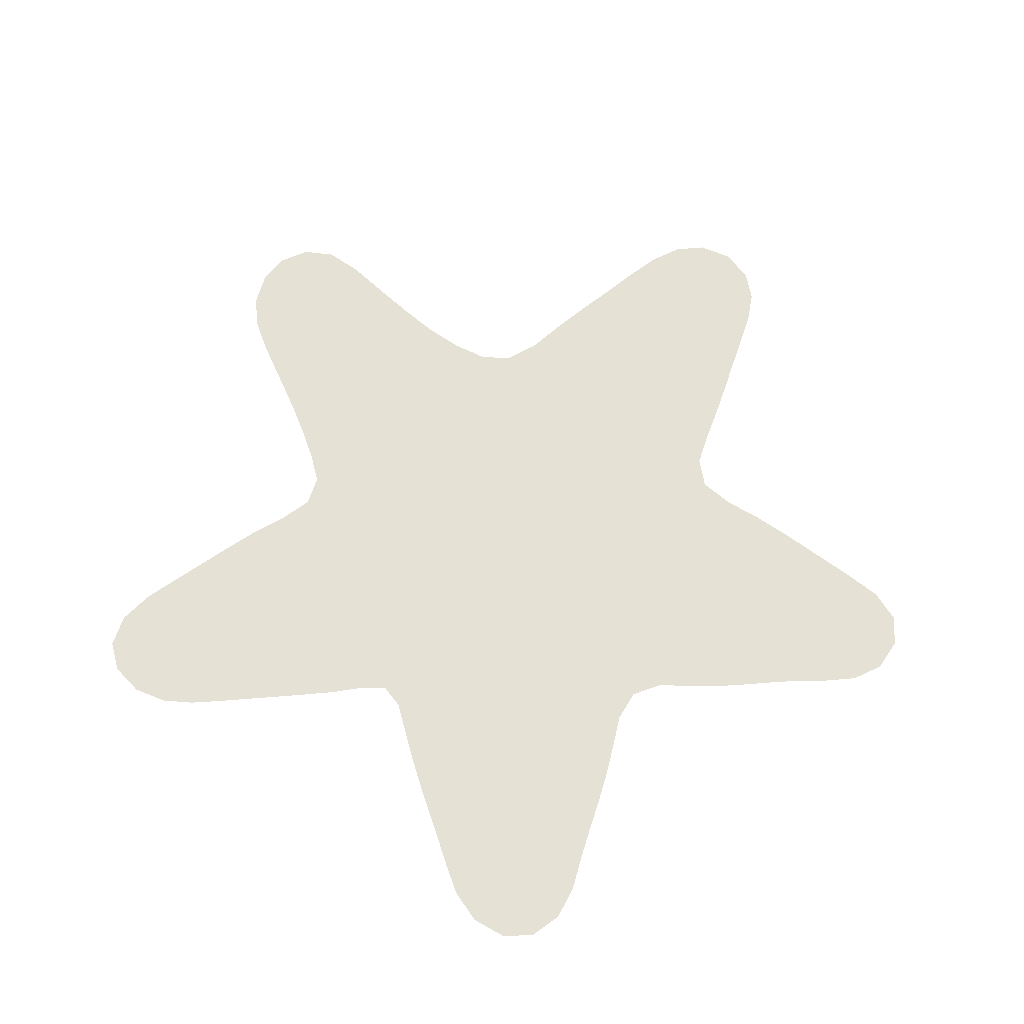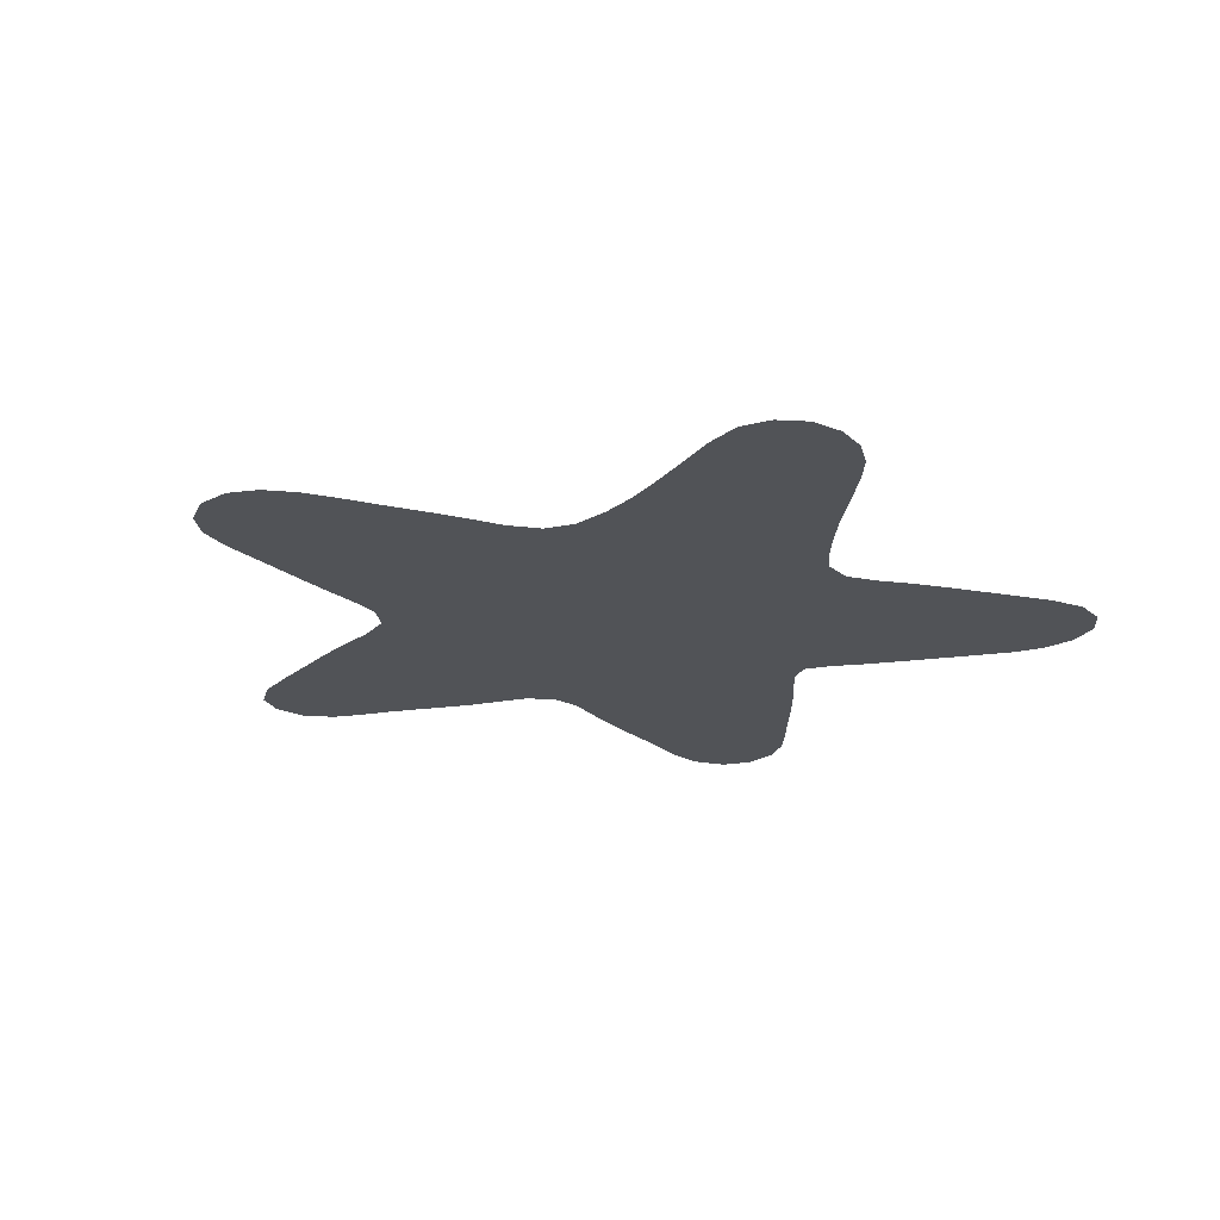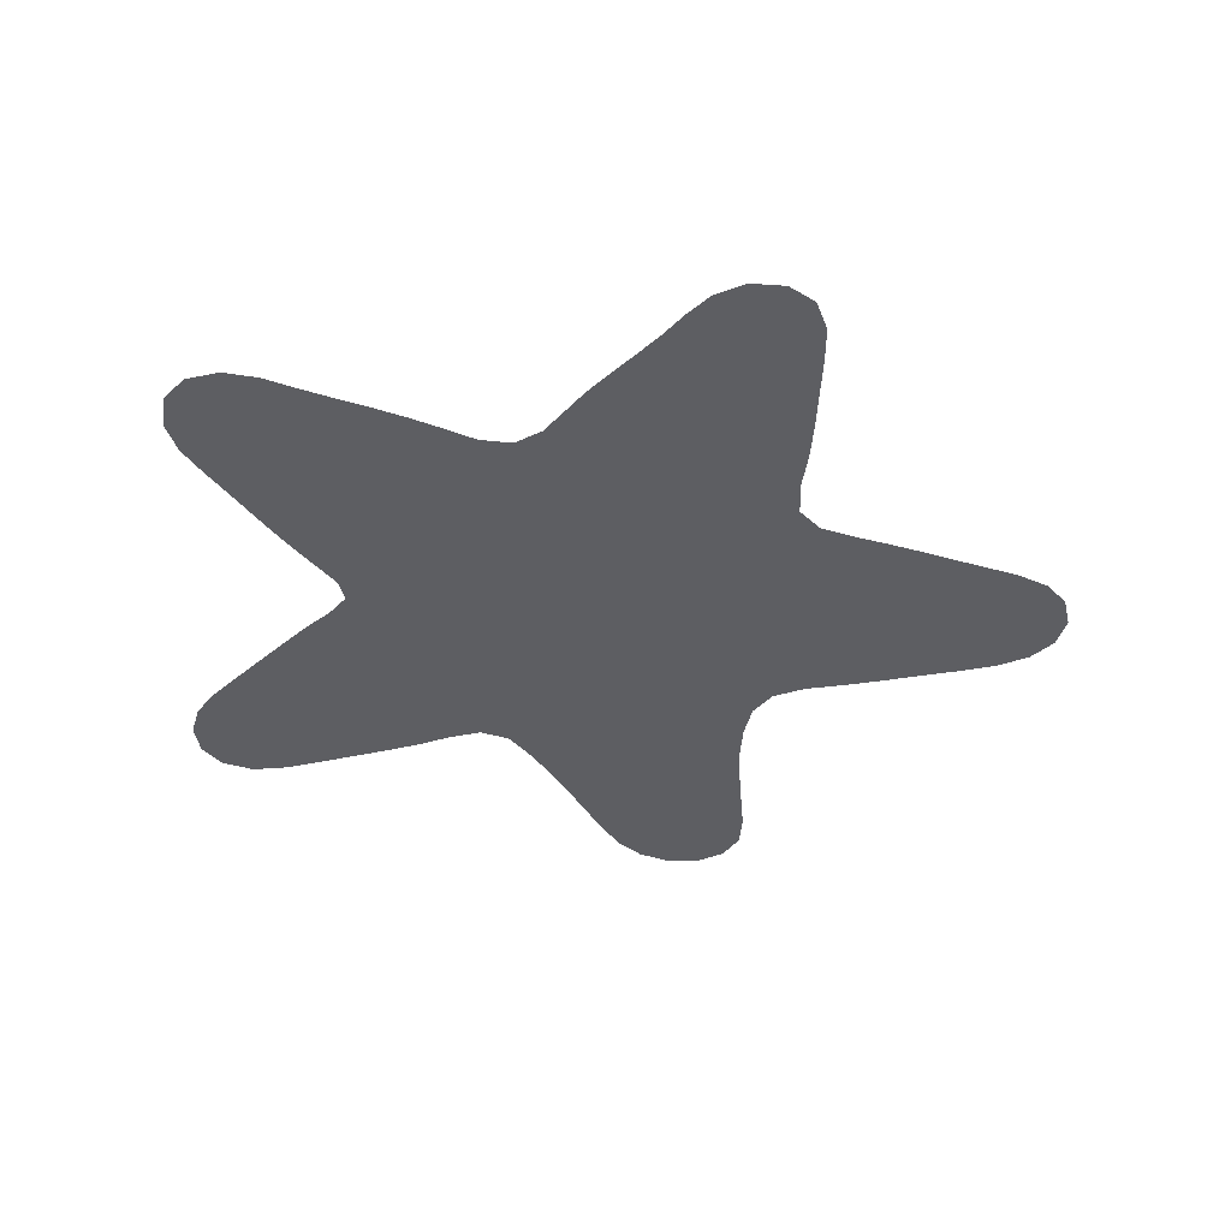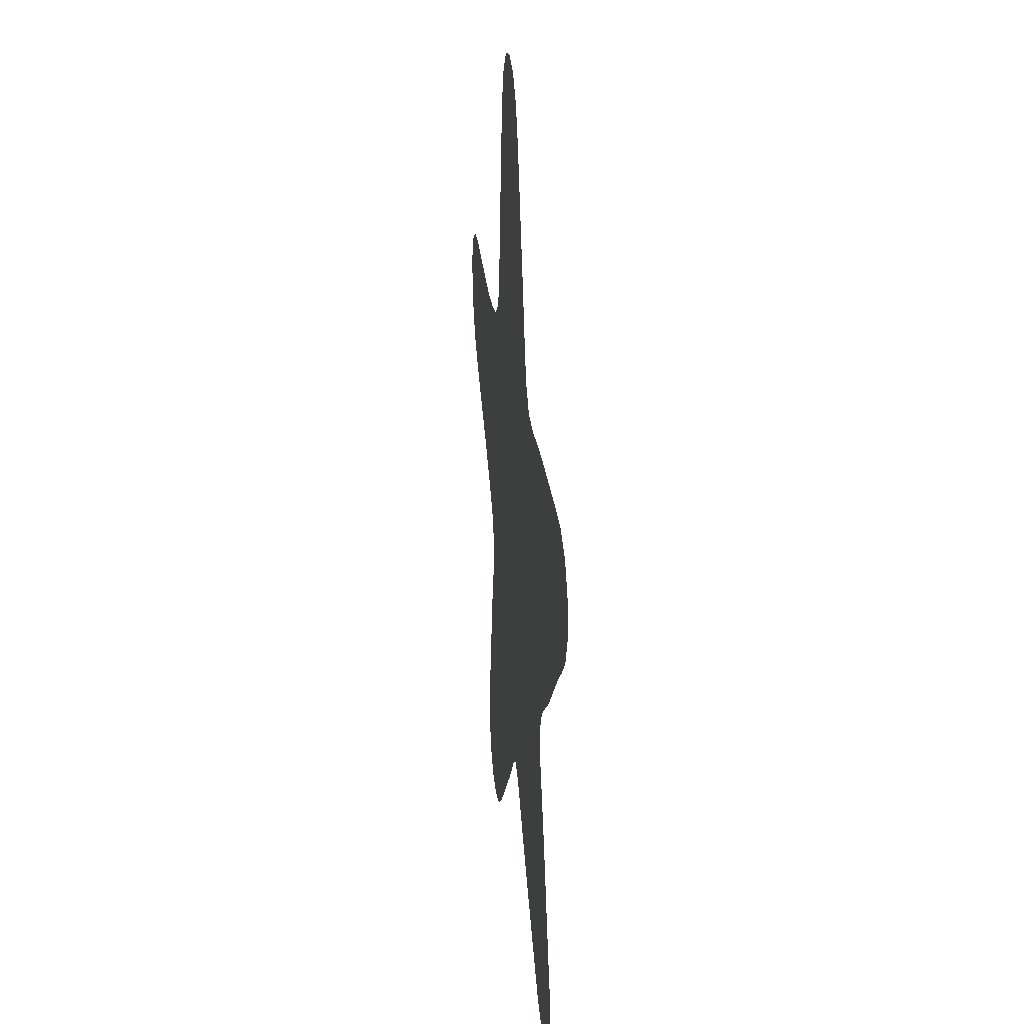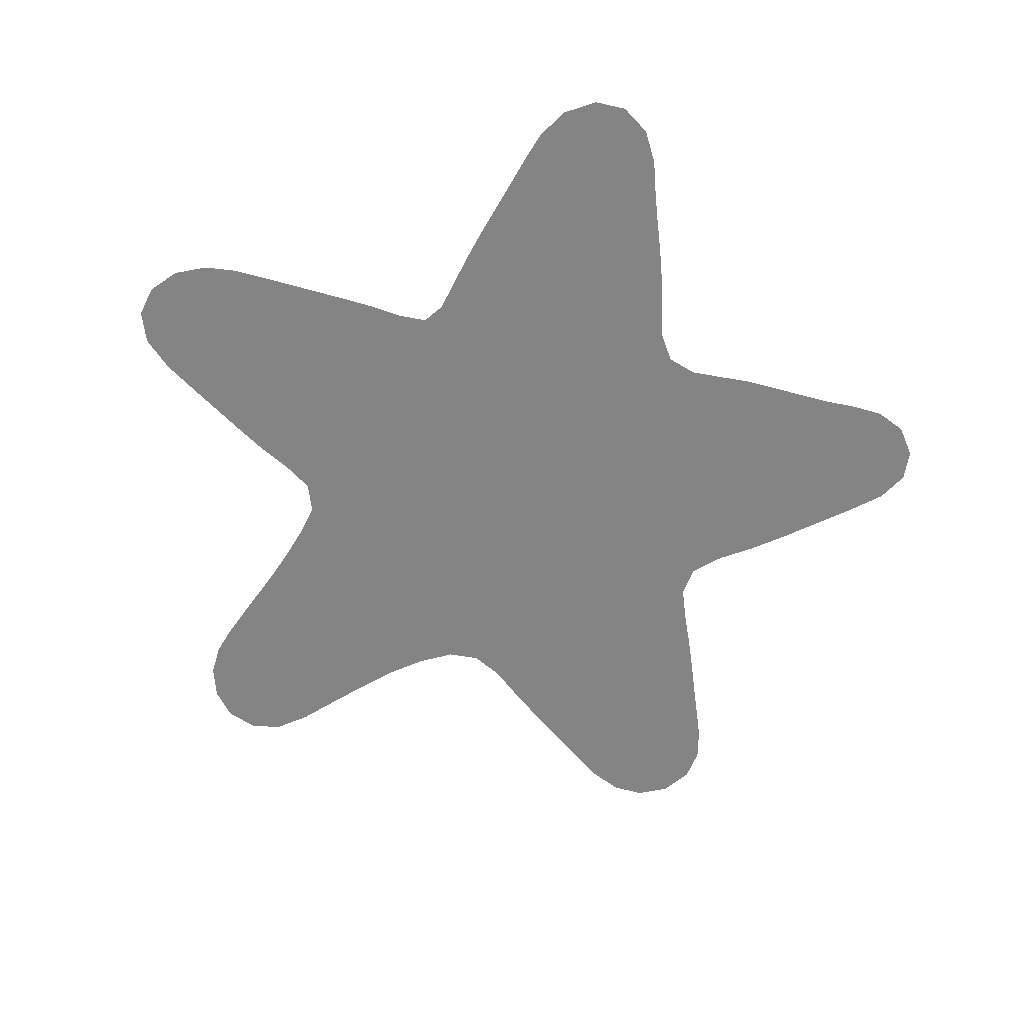
<metadata>
{"format":"obj","ext":"obj","renderer":"f3d","projection":"perspective","resolution":1024,"background":"white","views":[{"elev":64.5,"azim":40.4,"up":"+Z"},{"elev":-21.9,"azim":-121.8,"up":"+Z"},{"elev":-38.4,"azim":91.6,"up":"+Z"},{"elev":28.0,"azim":84.4,"up":"+Y"},{"elev":-61.4,"azim":29.1,"up":"+Z"}]}
</metadata>
<code>
v 0 0.4528 0
v 0.01238 0.4777 0
v 0.03543 0.493 0
v 0.06805 0.4962 0
v 0.1043 0.4942 0
v 0.1414 0.4925 0
v 0.178 0.4919 0
v 0.2132 0.4952 0
v 0.2443 0.5029 0
v 0.2658 0.5202 0
v 0.2761 0.5487 0
v 0.2806 0.583 0
v 0.2863 0.6162 0
v 0.2925 0.6488 0
v 0.2983 0.6819 0
v 0.3051 0.7139 0
v 0.3167 0.7411 0
v 0.336 0.7606 0
v 0.3638 0.7692 0
v 0.3929 0.7632 0
v 0.4144 0.746 0
v 0.4286 0.7214 0
v 0.4397 0.6936 0
v 0.4506 0.6657 0
v 0.4617 0.6381 0
v 0.4725 0.61 0
v 0.4826 0.5813 0
v 0.494 0.5539 0
v 0.5148 0.5366 0
v 0.546 0.5363 0
v 0.5791 0.5418 0
v 0.6145 0.5452 0
v 0.651 0.5475 0
v 0.6873 0.5499 0
v 0.7211 0.5507 0
v 0.749 0.5418 0
v 0.7659 0.5203 0
v 0.7692 0.491 0
v 0.7577 0.4651 0
v 0.7385 0.4455 0
v 0.7176 0.4275 0
v 0.698 0.4084 0
v 0.6785 0.389 0
v 0.6588 0.3698 0
v 0.6375 0.3524 0
v 0.6162 0.3349 0
v 0.603 0.3114 0
v 0.6075 0.2838 0
v 0.6208 0.2584 0
v 0.6337 0.2325 0
v 0.6457 0.2057 0
v 0.6571 0.1782 0
v 0.6688 0.1511 0
v 0.681 0.1246 0
v 0.688 0.09477 0
v 0.6811 0.06604 0
v 0.6608 0.0476 0
v 0.6308 0.04187 0
v 0.6014 0.04979 0
v 0.5766 0.06383 0
v 0.5526 0.07865 0
v 0.5284 0.09323 0
v 0.5042 0.1079 0
v 0.4806 0.1231 0
v 0.4576 0.1389 0
v 0.4351 0.1543 0
v 0.4142 0.1588 0
v 0.3953 0.1431 0
v 0.3774 0.1223 0
v 0.3582 0.1026 0
v 0.3388 0.08322 0
v 0.3194 0.06381 0
v 0.3 0.0444 0
v 0.2803 0.0253 0
v 0.2577 0.00908 0
v 0.2295 0 0
v 0.2 0.003098 0
v 0.1773 0.01881 0
v 0.1663 0.04576 0
v 0.1689 0.07853 0
v 0.1767 0.1094 0
v 0.1848 0.1401 0
v 0.1929 0.1709 0
v 0.2015 0.2011 0
v 0.2118 0.2296 0
v 0.2186 0.2581 0
v 0.2085 0.283 0
v 0.1858 0.2991 0
v 0.1613 0.3134 0
v 0.1359 0.3268 0
v 0.1098 0.3395 0
v 0.08339 0.3519 0
v 0.05726 0.3646 0
v 0.03269 0.3789 0
v 0.01334 0.3984 0
v 0.001203 0.4246 0
v 0.08619 0.4952 0
v 0.6328 0.5464 0
v 0.6691 0.5487 0
v 0.3692 0.6959 0
v 0.7089 0.497 0
v 0.6215 0.09657 0
v 0.2211 0.06988 0
v 0.04642 0.4363 0
v 0.3934 0.3732 0
v 0.07538 0.4635 0
v 0.6257 0.5134 0
v 0.6803 0.5172 0
v 0.09419 0.4748 0
v 0.6432 0.5269 0
v 0.6612 0.5318 0
v 0.6581 0.5079 0
v 0.4325 0.1935 0
v 0.1048 0.4358 0
v 0.1219 0.4727 0
v 0.2577 0.2884 0
v 0.04161 0.4071 0
v 0.3503 0.7271 0
v 0.568 0.3465 0
v 0.6503 0.07943 0
v 0.4738 0.5085 0
v 0.7288 0.4742 0
v 0.7353 0.5137 0
v 0.6801 0.4866 0
v 0.377 0.1843 0
v 0.4665 0.176 0
v 0.2208 0.1142 0
v 0.1999 0.04377 0
v 0.1725 0.365 0
v 0.2489 0.04517 0
v 0.03805 0.4641 0
v 0.2856 0.4733 0
v 0.5664 0.1289 0
v 0.6449 0.124 0
v 0.3947 0.7183 0
v 0.4173 0.605 0
v 0.4034 0.6634 0
v 0.6348 0.4143 0
v 0.08834 0.3953 0
v 0.1591 0.4556 0
v 0.2658 0.2319 0
v 0.2256 0.3312 0
v 0.5562 0.2896 0
v 0.6006 0.3755 0
v 0.5299 0.4811 0
v 0.4438 0.5491 0
v 0.6809 0.4456 0
v 0.3329 0.1464 0
v 0.4837 0.1522 0
v 0.2178 0.1479 0
v 0.137 0.3624 0
v 0.1899 0.3342 0
v 0.2753 0.08852 0
v 0.3216 0.5162 0
v 0.2401 0.4535 0
v 0.5811 0.09789 0
v 0.6027 0.1719 0
v 0.5324 0.1271 0
v 0.6382 0.154 0
v 0.447 0.5848 0
v 0.4282 0.6406 0
v 0.24 0.2033 0
v 0.578 0.2521 0
v 0.6307 0.3826 0
v 0.6381 0.4653 0
v 0.6692 0.4177 0
v 0.3645 0.1516 0
v 0.3274 0.114 0
v 0.1078 0.3696 0
v 0.6106 0.2061 0
v 0.6083 0.1316 0
v 0.5173 0.1945 0
v 0.3439 0.1782 0
v 0.3119 0.09076 0
v 0.1317 0.4039 0
v 0.2917 0.1211 0
v 0.3333 0.6912 0
v 0.3471 0.6214 0
v 0.199 0.4579 0
v 0.569 0.4996 0
v 0.2105 0.3661 0
v 0.3189 0.5605 0
v 0.4745 0.2332 0
v 0.5473 0.1658 0
v 0.3496 0.2399 0
v 0.2903 0.1838 0
v 0.2546 0.1342 0
v 0.3557 0.6594 0
v 0.2798 0.3754 0
v 0.1902 0.4102 0
v 0.3132 0.5946 0
v 0.5719 0.197 0
v 0.2464 0.361 0
v 0.3497 0.5832 0
v 0.2639 0.3265 0
v 0.2461 0.4074 0
v 0.3573 0.5406 0
v 0.3802 0.6045 0
v 0.3213 0.2976 0
v 0.3835 0.5673 0
v 0.288 0.303 0
v 0.4028 0.5221 0
v 0.2881 0.2639 0
v 0.3115 0.3424 0
v 0.07549 0.4241 0
v 0.5396 0.4112 0
v 0.2437 0.09221 0
v 0.5255 0.2467 0
v 0.2819 0.1523 0
v 0.2581 0.1755 0
v 0.3254 0.6463 0
v 0.3641 0.4923 0
v 0.3086 0.2258 0
v 0.3629 0.3301 0
v 0.3371 0.3987 0
v 0.5643 0.3835 0
v 0.591 0.4184 0
v 0.5092 0.3592 0
v 0.3187 0.1964 0
v 0.3131 0.3756 0
v 0.3424 0.3576 0
v 0.2962 0.4172 0
v 0.566 0.4552 0
v 0.3356 0.4498 0
v 0.603 0.4534 0
v 0.2496 0.2584 0
v 0.5724 0.3159 0
v 0.5328 0.3259 0
v 0.4657 0.3034 0
v 0.4959 0.3248 0
v 0.4508 0.362 0
v 0.503 0.2828 0
v 0.4707 0.2684 0
v 0.4061 0.2772 0
v 0.4349 0.2468 0
v 0.3928 0.2358 0
v 0.369 0.215 0
v 0.5066 0.5046 0
v 0.4847 0.4597 0
v 0.2927 0.5039 0
v 0.3193 0.4816 0
v 0.4856 0.2025 0
v 0.1623 0.3951 0
v 0.2191 0.4273 0
v 0.2175 0.396 0
v 0.3815 0.638 0
v 0.4379 0.5133 0
v 0.4093 0.4737 0
v 0.4514 0.4779 0
v 0.4415 0.42 0
v 0.4328 0.4513 0
v 0.386 0.4259 0
v 0.412 0.5528 0
v 0.3231 0.2627 0
v 0.3625 0.2817 0
v 0.5436 0.2171 0
v 0.2722 0.4417 0
v 0.3041 0.4478 0
v 0.4131 0.3269 0
v 0.4021 0.2048 0
v 0.5198 0.4441 0
v 0.4859 0.4151 0
v 0.461 0.3934 0
v 0.4258 0.388 0
v 0.3772 0.4598 0
v 0.3546 0.4248 0
v 0.3697 0.3957 0
v 0.3866 0.3057 0
v 0.4321 0.2989 0
v 0.4458 0.3295 0
v 0.4201 0.3572 0
v 0.5113 0.3929 0
v 0.6018 0.4882 0
f 81 80 103
f 128 80 79
f 53 159 134
f 139 114 205
f 103 127 81
f 258 224 241
f 81 127 82
f 128 79 78
f 165 124 112
f 140 179 7
f 93 92 139
f 9 132 240
f 130 153 207
f 109 106 114
f 144 217 216
f 5 115 6
f 89 129 90
f 94 93 117
f 87 142 88
f 38 122 39
f 124 147 122
f 139 169 175
f 128 103 80
f 100 177 188
f 130 128 76
f 82 127 150
f 247 253 202
f 128 130 103
f 73 153 130
f 154 182 11
f 106 131 104
f 73 72 153
f 254 213 185
f 168 71 70
f 5 109 115
f 207 127 103
f 32 31 107
f 165 147 124
f 68 167 69
f 28 27 146
f 155 132 9
f 162 83 150
f 257 196 222
f 150 83 82
f 69 148 70
f 86 116 87
f 163 48 143
f 75 130 76
f 174 176 153
f 116 142 87
f 1 104 131
f 179 8 7
f 104 1 96
f 42 166 43
f 94 117 95
f 195 116 201
f 104 96 117
f 117 96 95
f 145 223 180
f 2 131 3
f 131 106 4
f 3 131 4
f 8 155 9
f 24 161 25
f 117 93 139
f 106 109 97
f 168 70 148
f 122 101 124
f 115 140 6
f 106 97 4
f 90 151 91
f 109 114 115
f 7 6 140
f 245 190 181
f 145 180 30
f 253 247 146
f 121 28 146
f 122 147 41
f 188 137 100
f 211 13 191
f 235 233 269
f 57 56 120
f 26 25 136
f 75 74 130
f 118 16 177
f 118 177 100
f 114 140 115
f 22 21 135
f 118 19 18
f 118 17 16
f 63 149 64
f 19 118 20
f 135 20 118
f 213 219 185
f 13 211 14
f 239 249 251
f 240 11 10
f 112 110 107
f 129 89 152
f 173 148 167
f 69 167 148
f 200 198 194
f 66 126 113
f 90 129 151
f 166 165 138
f 149 126 65
f 61 60 156
f 152 89 88
f 52 159 53
f 158 62 133
f 46 45 144
f 156 133 61
f 5 97 109
f 205 106 104
f 67 66 113
f 68 67 125
f 255 185 236
f 47 227 48
f 126 149 242
f 111 112 108
f 112 111 110
f 64 149 65
f 108 99 111
f 227 46 119
f 102 60 59
f 169 91 151
f 58 57 120
f 58 102 59
f 181 152 142
f 58 120 102
f 134 120 55
f 55 54 134
f 91 169 92
f 144 119 46
f 88 142 152
f 54 53 134
f 141 226 85
f 208 163 143
f 18 17 118
f 47 46 227
f 76 128 77
f 52 51 157
f 29 28 121
f 122 123 101
f 171 102 134
f 49 48 163
f 134 102 120
f 164 43 138
f 184 158 133
f 61 133 62
f 164 45 44
f 164 144 45
f 216 119 144
f 242 113 126
f 205 117 139
f 26 160 27
f 238 30 29
f 147 42 41
f 33 111 99
f 111 33 110
f 29 121 238
f 114 139 175
f 135 100 137
f 22 135 23
f 135 21 20
f 193 196 245
f 126 66 65
f 137 161 24
f 35 123 36
f 135 137 23
f 135 118 100
f 23 137 24
f 160 26 136
f 78 77 128
f 55 120 56
f 240 10 9
f 107 98 32
f 62 158 63
f 124 101 108
f 101 35 108
f 39 122 40
f 1 131 2
f 38 37 123
f 194 178 191
f 162 85 84
f 122 41 40
f 182 12 11
f 123 122 38
f 73 130 74
f 110 98 107
f 33 98 110
f 159 171 134
f 153 176 187
f 35 101 123
f 31 30 180
f 108 35 34
f 228 227 119
f 99 108 34
f 37 36 123
f 226 116 86
f 162 141 85
f 112 124 108
f 166 42 147
f 217 206 216
f 175 151 243
f 67 113 260
f 174 71 168
f 192 184 157
f 181 129 152
f 60 102 156
f 171 156 102
f 50 170 51
f 49 163 170
f 184 172 149
f 149 63 158
f 52 157 159
f 157 133 171
f 253 136 200
f 146 27 160
f 161 137 246
f 136 25 161
f 83 162 84
f 210 209 186
f 208 172 256
f 170 157 51
f 43 164 44
f 217 164 138
f 112 107 165
f 31 273 107
f 165 166 147
f 138 43 166
f 68 125 167
f 173 167 125
f 176 168 148
f 71 174 72
f 169 151 175
f 139 92 169
f 49 170 50
f 256 184 192
f 157 171 159
f 156 171 133
f 149 172 242
f 184 149 158
f 173 125 237
f 186 141 162
f 176 174 168
f 153 72 174
f 243 151 129
f 140 114 175
f 148 186 209
f 127 187 150
f 16 15 177
f 211 15 14
f 191 12 182
f 246 137 188
f 175 243 140
f 155 8 179
f 217 223 206
f 31 180 273
f 181 142 193
f 244 179 190
f 197 194 182
f 12 191 13
f 228 232 143
f 236 235 234
f 133 157 184
f 192 157 170
f 235 236 260
f 195 201 204
f 150 187 210
f 173 219 148
f 187 127 207
f 209 187 176
f 177 15 211
f 178 198 246
f 193 142 195
f 220 189 204
f 140 190 179
f 129 181 190
f 194 191 182
f 211 191 178
f 170 163 192
f 163 208 256
f 195 142 116
f 196 193 189
f 182 154 197
f 194 197 200
f 203 201 116
f 189 193 195
f 220 222 189
f 244 196 155
f 212 202 197
f 200 136 198
f 136 161 246
f 178 194 198
f 105 267 221
f 204 189 195
f 202 200 197
f 160 136 253
f 116 226 203
f 201 199 204
f 212 197 154
f 247 202 248
f 203 141 213
f 199 201 203
f 214 204 199
f 221 220 204
f 106 205 114
f 117 205 104
f 145 238 239
f 119 216 218
f 130 207 103
f 187 207 153
f 228 230 232
f 208 183 242
f 148 209 176
f 210 186 162
f 150 210 162
f 187 209 210
f 178 188 211
f 177 211 188
f 154 240 241
f 239 121 249
f 141 186 213
f 219 213 186
f 255 254 185
f 235 183 233
f 105 264 252
f 189 222 196
f 144 164 217
f 216 206 272
f 165 225 138
f 273 223 225
f 223 261 206
f 232 233 208
f 148 219 186
f 219 173 237
f 221 204 214
f 222 220 215
f 105 221 214
f 215 220 221
f 224 222 215
f 155 257 132
f 223 145 261
f 225 223 217
f 267 252 266
f 212 154 241
f 138 225 217
f 165 107 273
f 85 226 86
f 203 226 141
f 228 119 218
f 48 227 143
f 218 230 228
f 143 227 228
f 230 231 270
f 214 259 105
f 231 230 218
f 232 230 229
f 239 262 261
f 255 268 214
f 233 232 229
f 143 232 208
f 229 269 233
f 208 233 183
f 269 270 259
f 255 214 199
f 255 236 234
f 113 183 235
f 185 237 236
f 236 237 260
f 237 185 219
f 260 237 125
f 239 238 121
f 30 238 145
f 146 247 121
f 261 262 272
f 241 240 132
f 11 240 154
f 258 241 132
f 212 241 224
f 208 242 172
f 113 242 183
f 129 190 243
f 140 243 190
f 179 244 155
f 245 244 190
f 193 245 181
f 244 245 196
f 178 246 188
f 246 198 136
f 248 202 212
f 121 247 249
f 224 266 265
f 231 263 264
f 247 248 249
f 272 263 218
f 249 248 251
f 251 252 250
f 251 248 252
f 239 251 250
f 212 265 248
f 215 266 224
f 160 253 146
f 200 202 253
f 199 203 254
f 213 254 203
f 269 268 234
f 199 254 255
f 184 256 172
f 163 256 192
f 196 257 155
f 258 257 222
f 257 258 132
f 222 224 258
f 259 268 269
f 271 259 270
f 67 260 125
f 235 260 113
f 145 239 261
f 262 239 250
f 263 262 250
f 272 218 216
f 264 263 250
f 218 263 231
f 252 264 250
f 264 105 271
f 224 265 212
f 252 248 265
f 267 266 215
f 265 266 252
f 221 267 215
f 252 267 105
f 234 268 255
f 259 214 268
f 269 234 235
f 270 269 229
f 230 270 229
f 271 270 231
f 264 271 231
f 105 259 271
f 261 272 206
f 263 272 262
f 223 273 180
f 165 273 225

</code>
